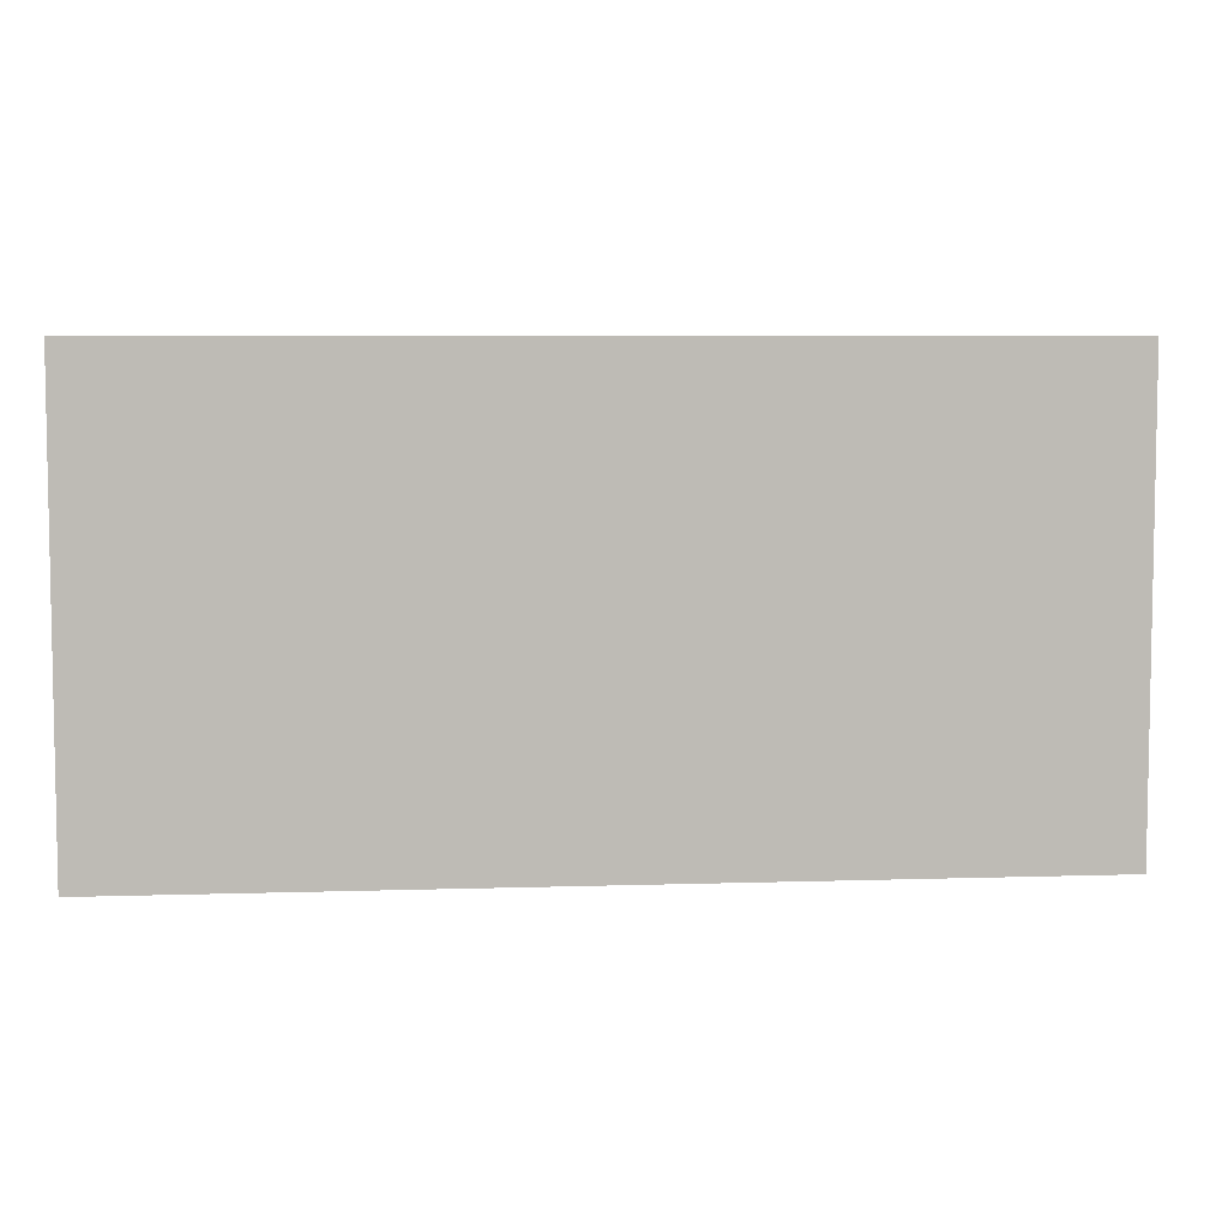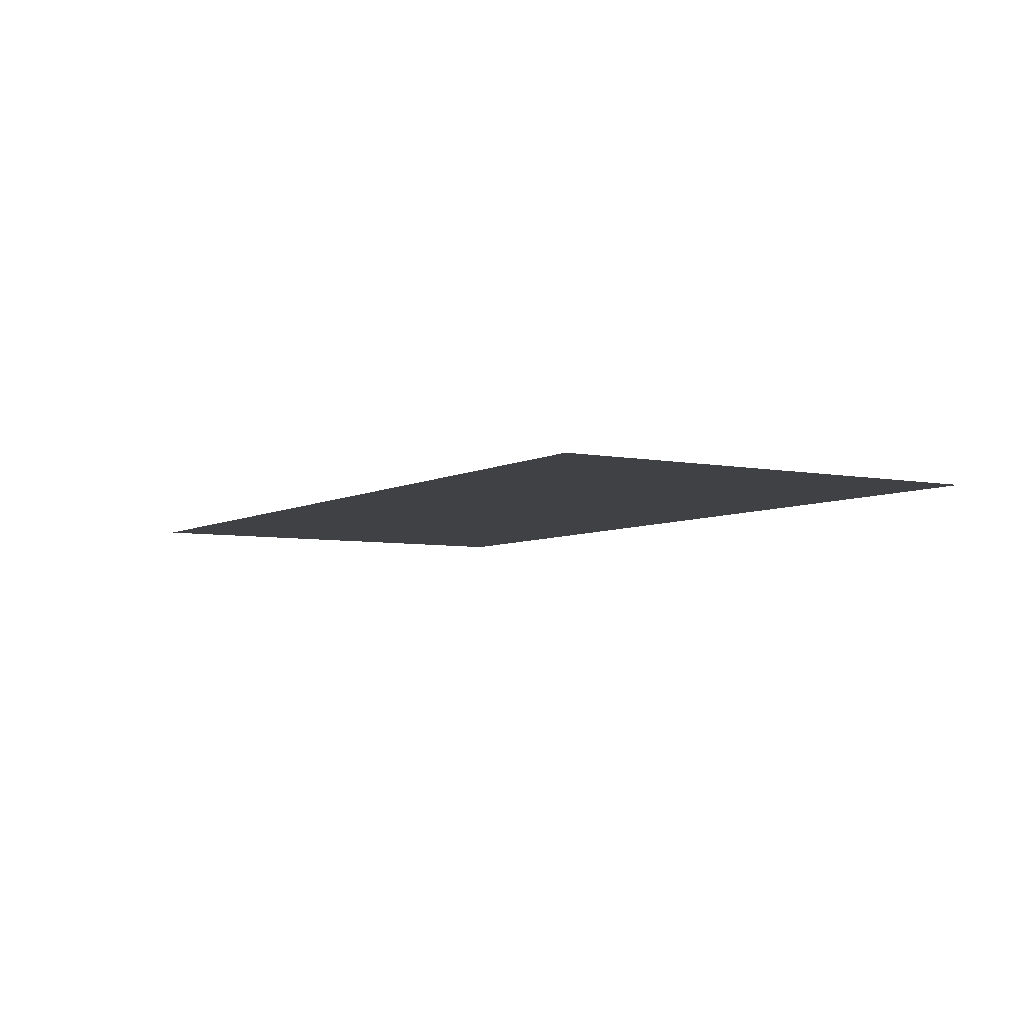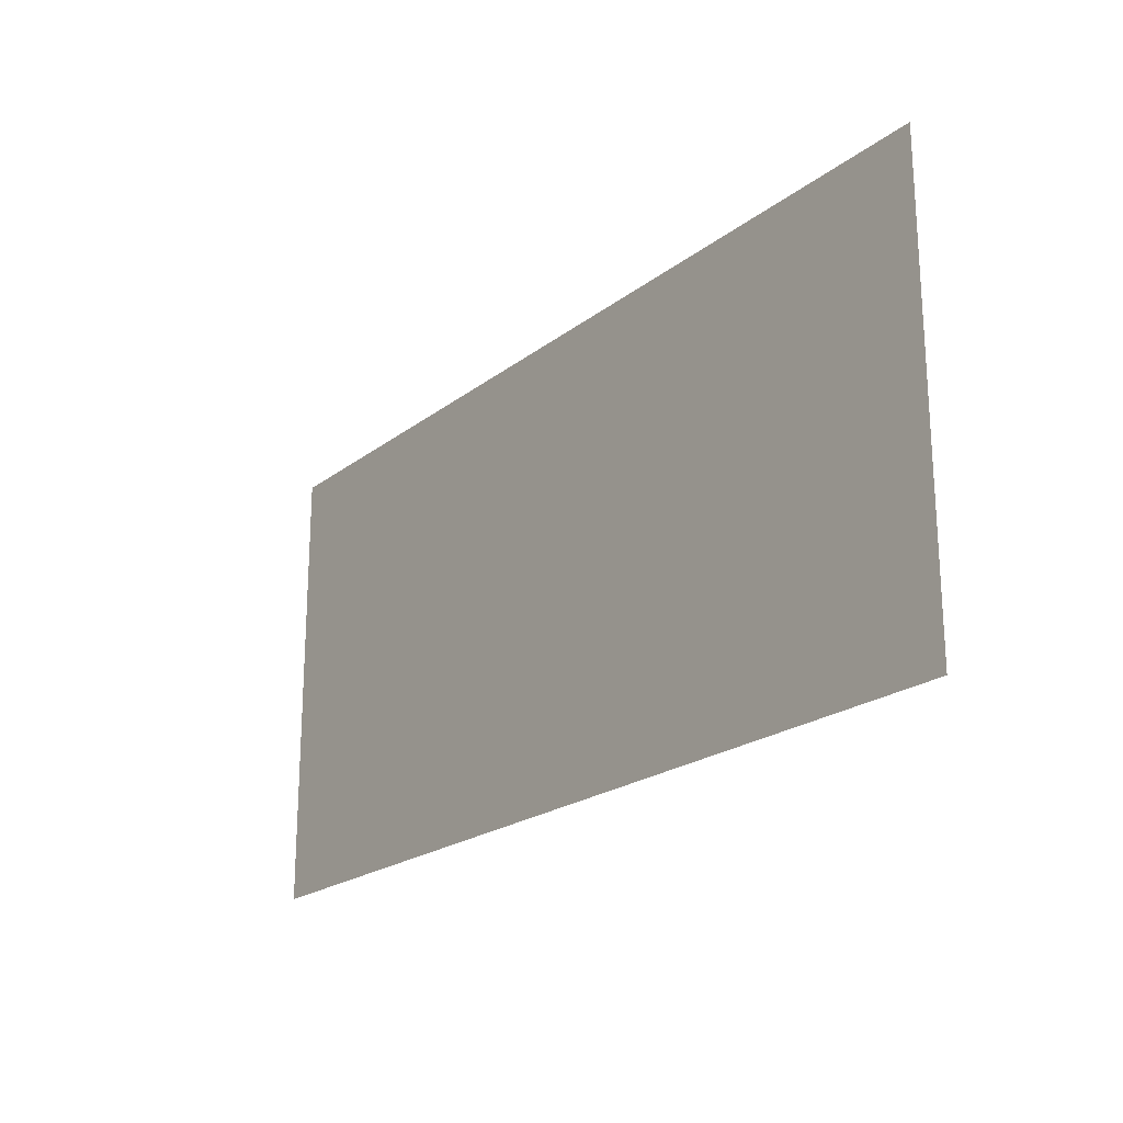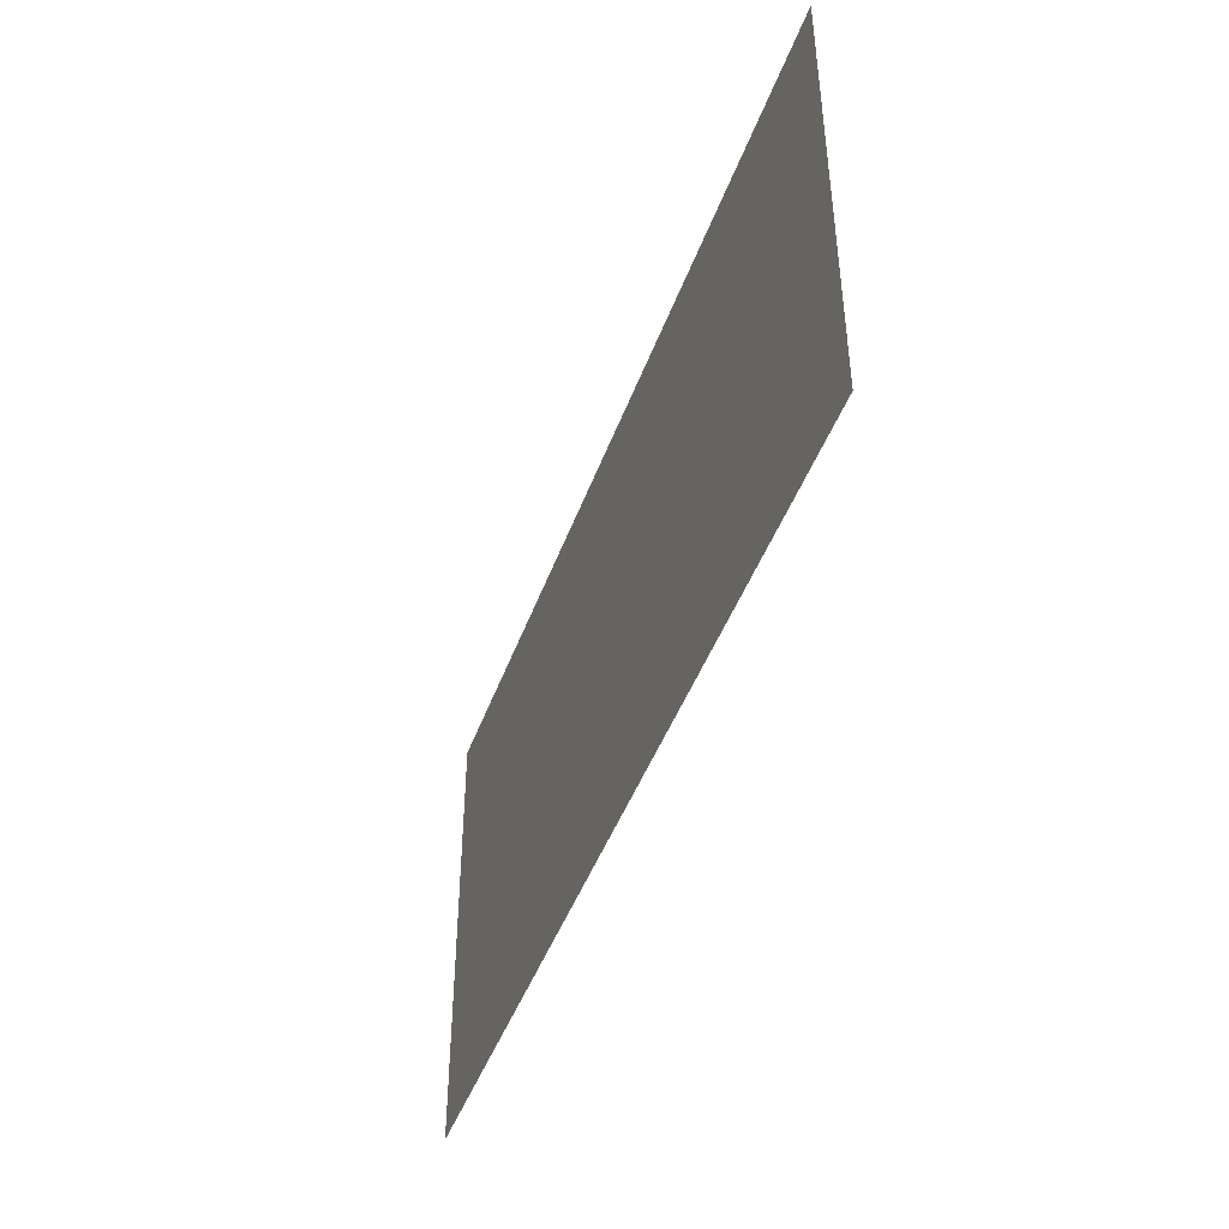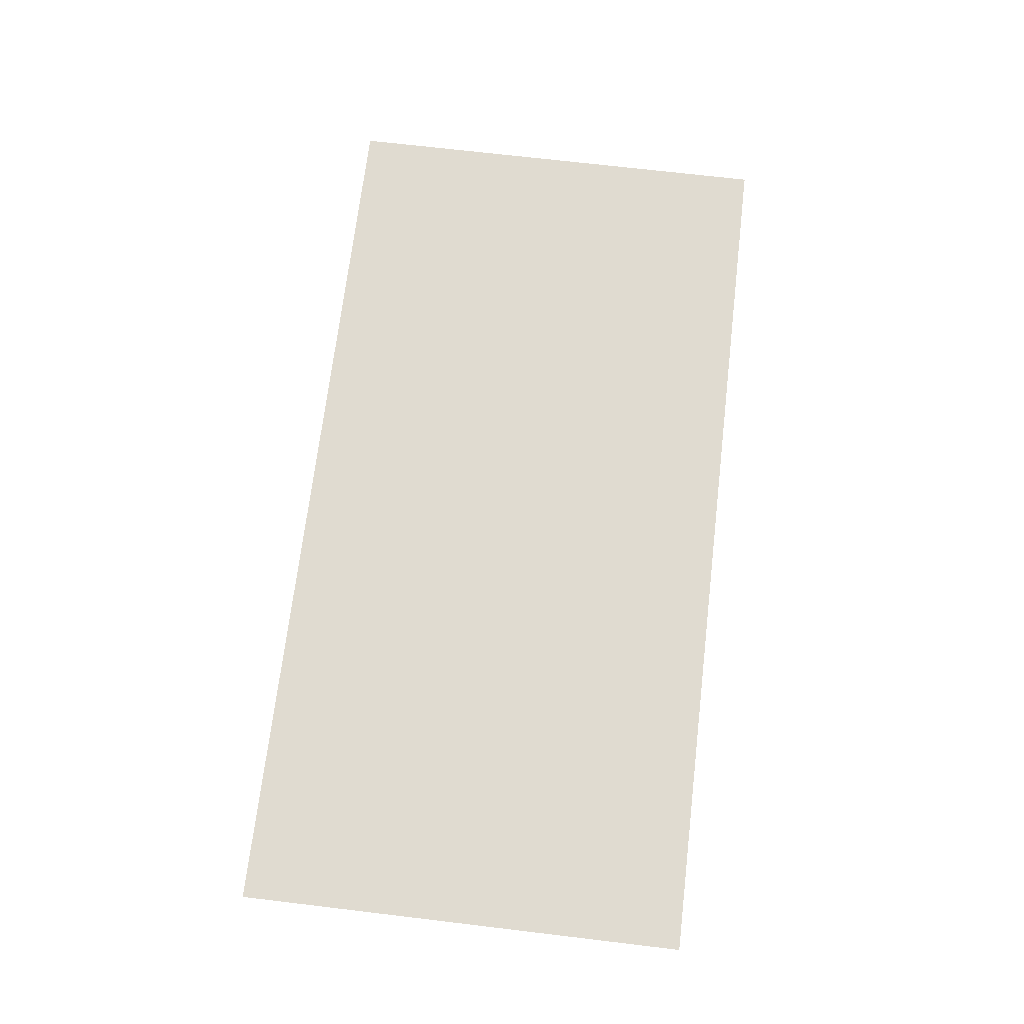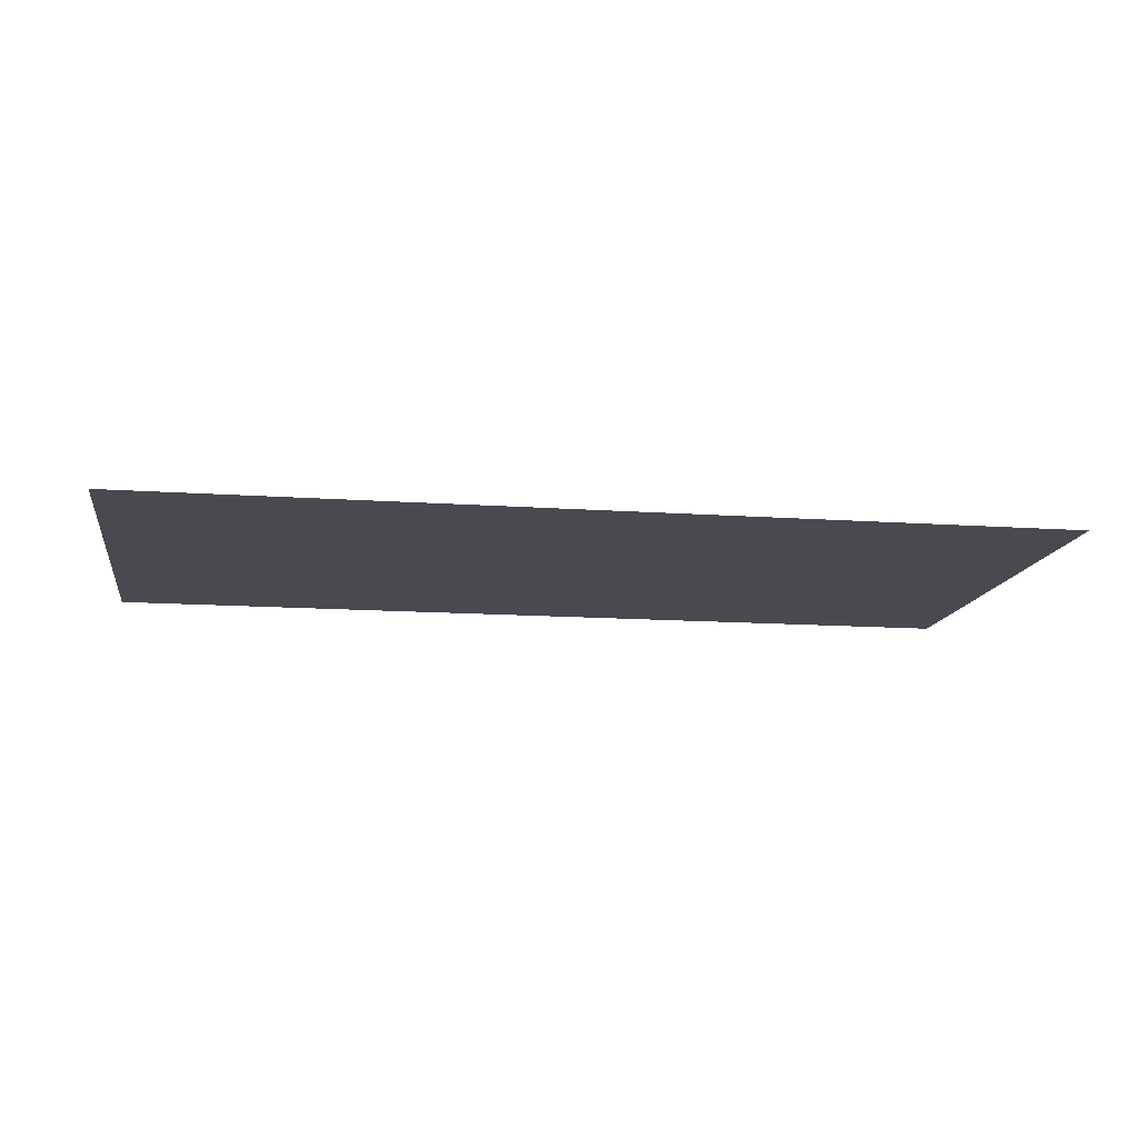
<metadata>
{"format":"obj","ext":"obj","renderer":"f3d","projection":"perspective","resolution":1024,"background":"white","views":[{"elev":6.1,"azim":-5.5,"up":"+Y"},{"elev":-5.6,"azim":-121.6,"up":"+Z"},{"elev":-21.2,"azim":53.2,"up":"+Y"},{"elev":-44.7,"azim":-109.2,"up":"+Y"},{"elev":70.2,"azim":96.8,"up":"+Z"},{"elev":-13.5,"azim":-9.0,"up":"+Z"}]}
</metadata>
<code>
o Plane.001
v -1.5 -0.5 0.49
v 0.5 -0.5 0.49
v -1.5 0.5 0.49
v 0.5 0.5 0.49
f 1 2 4 3

</code>
